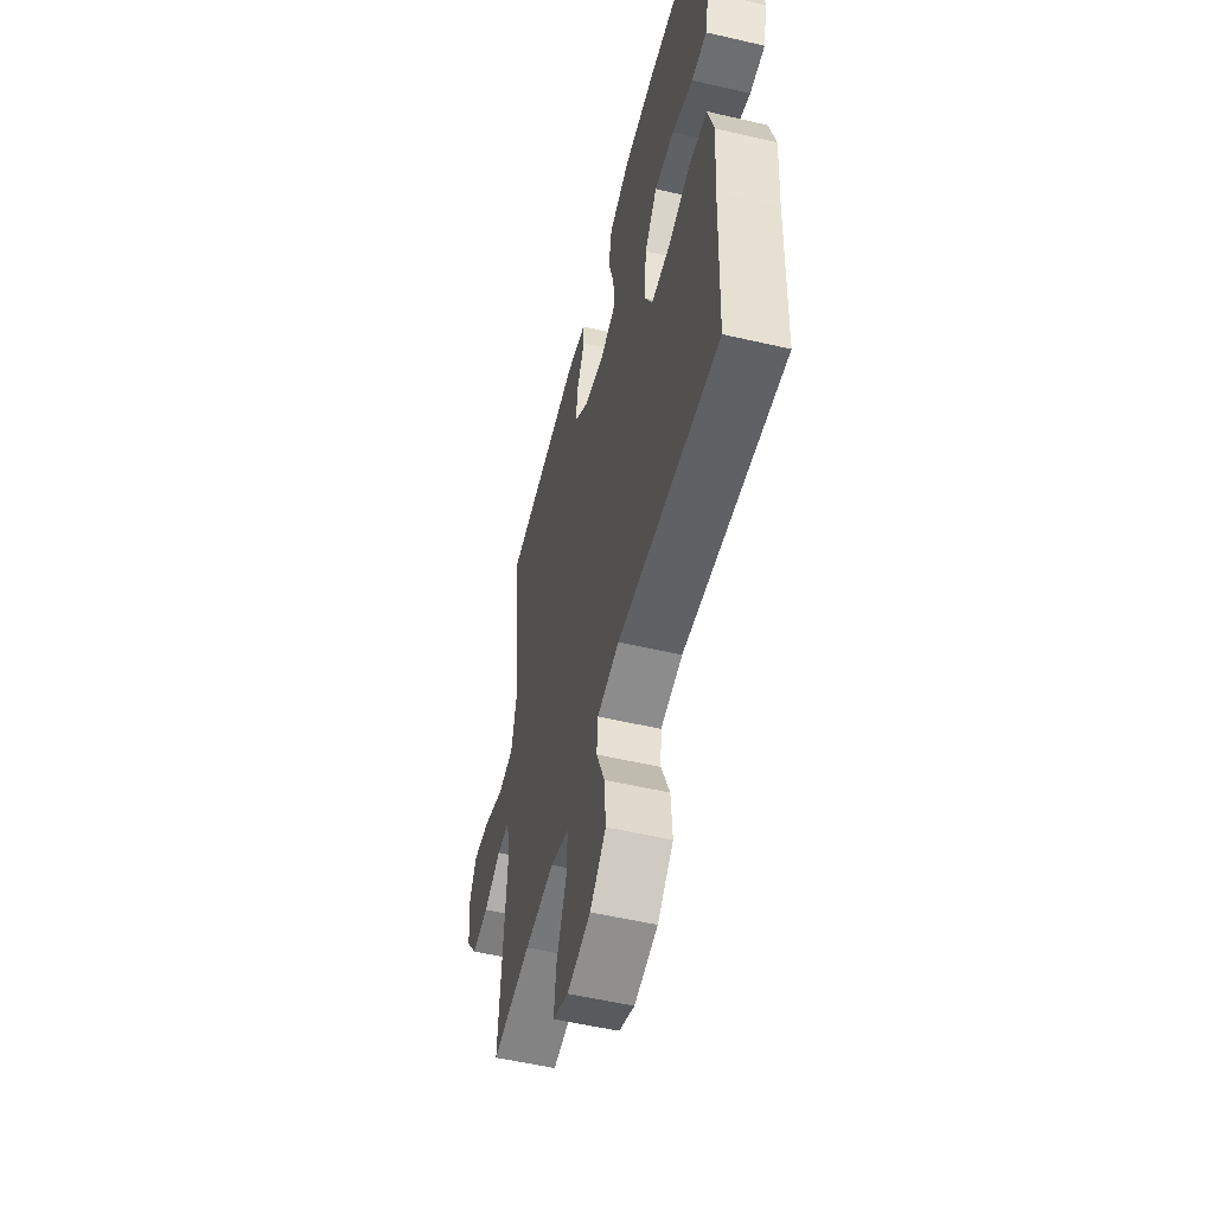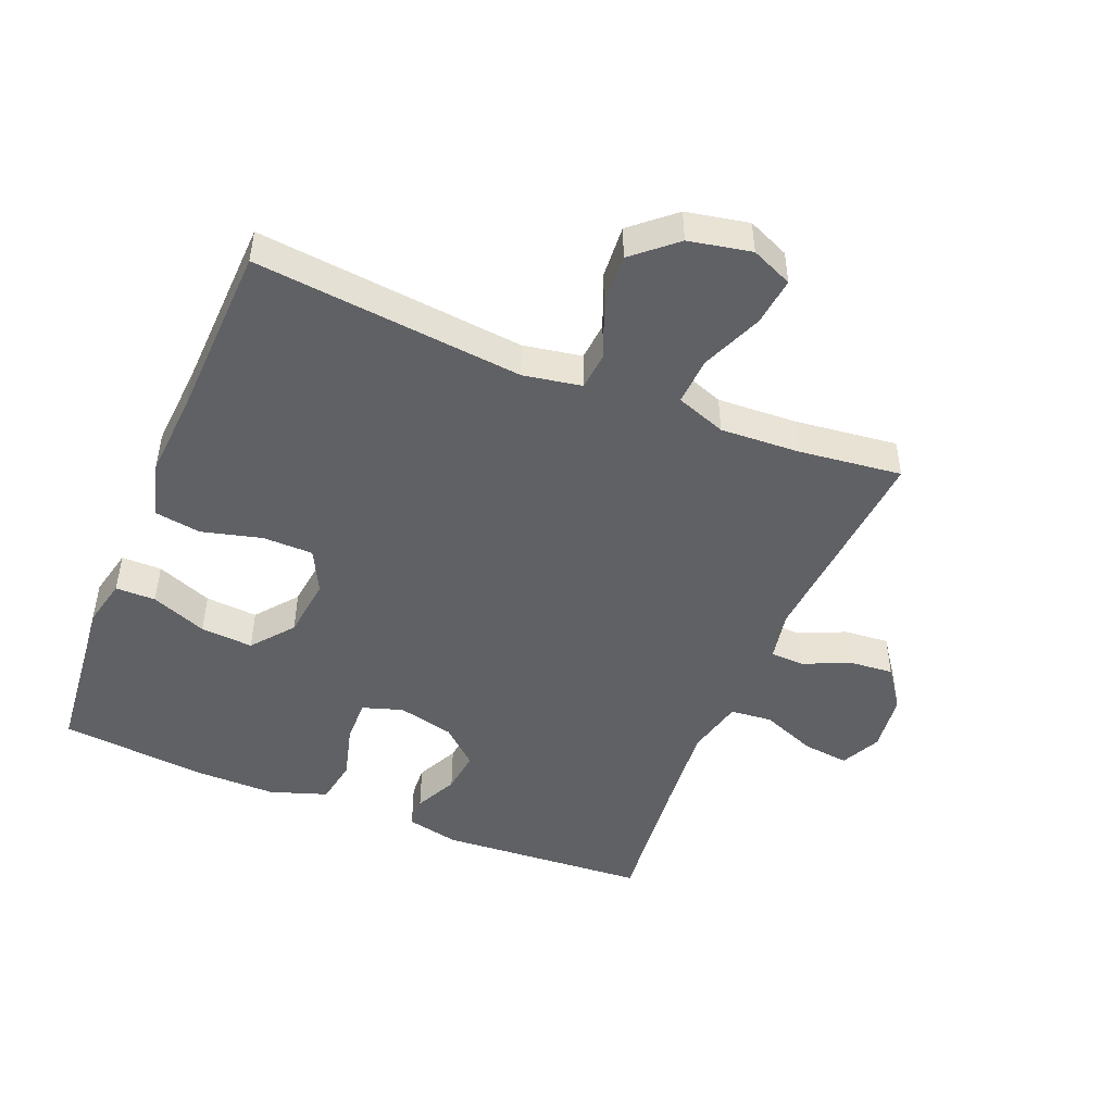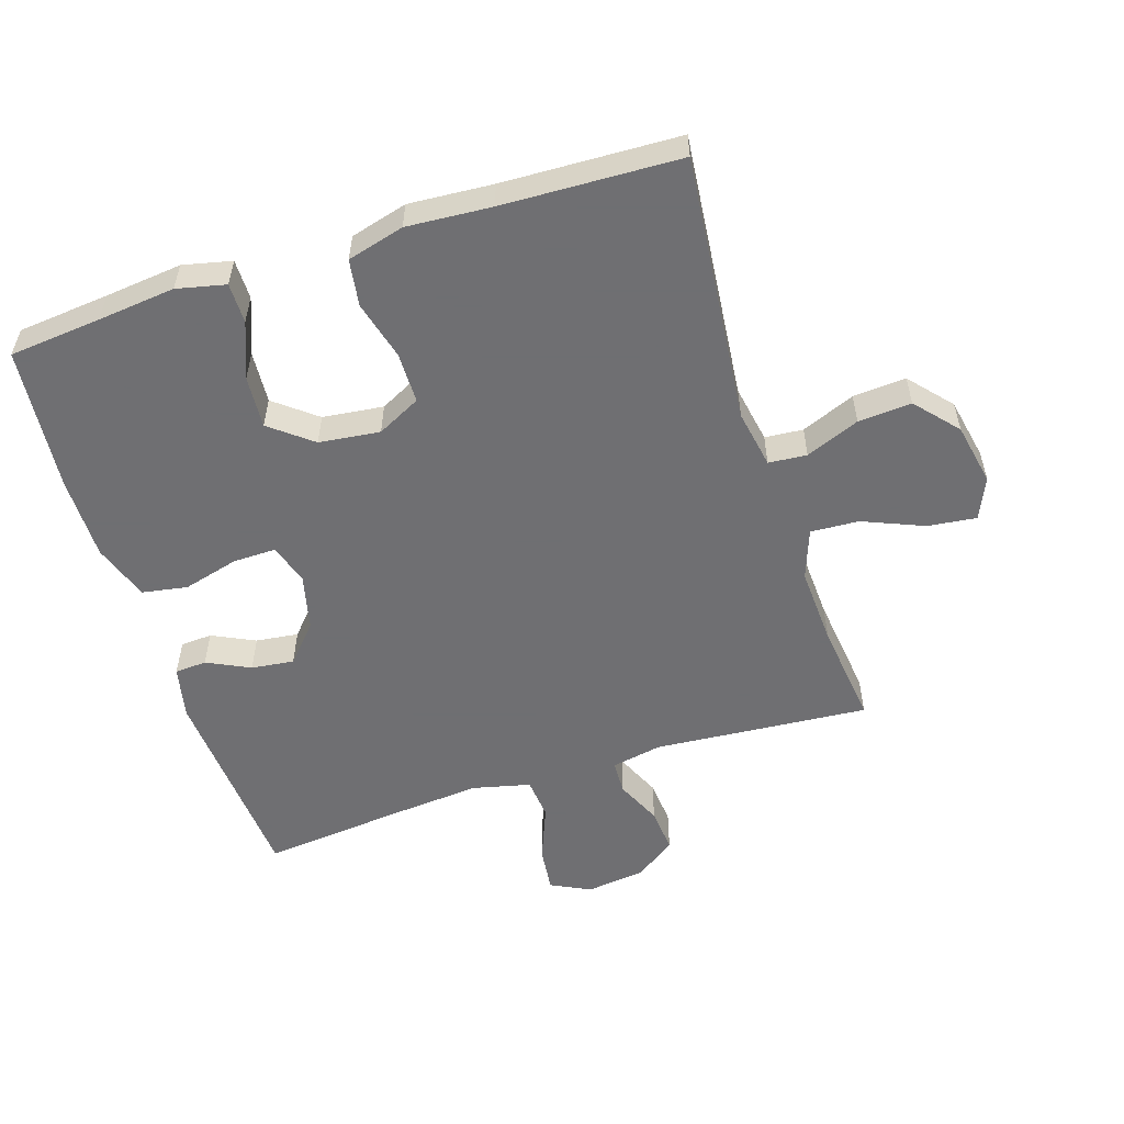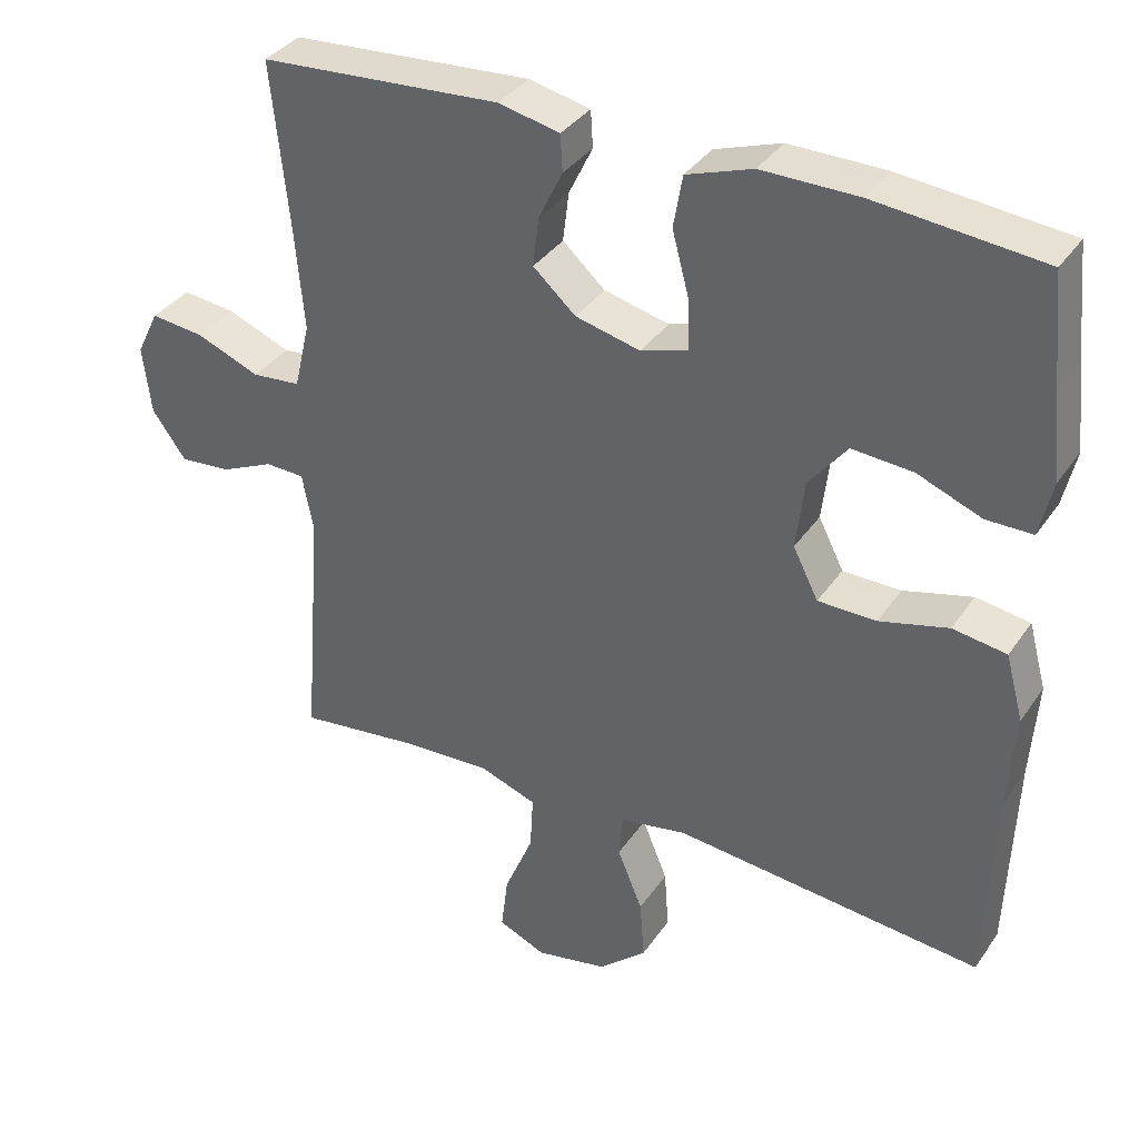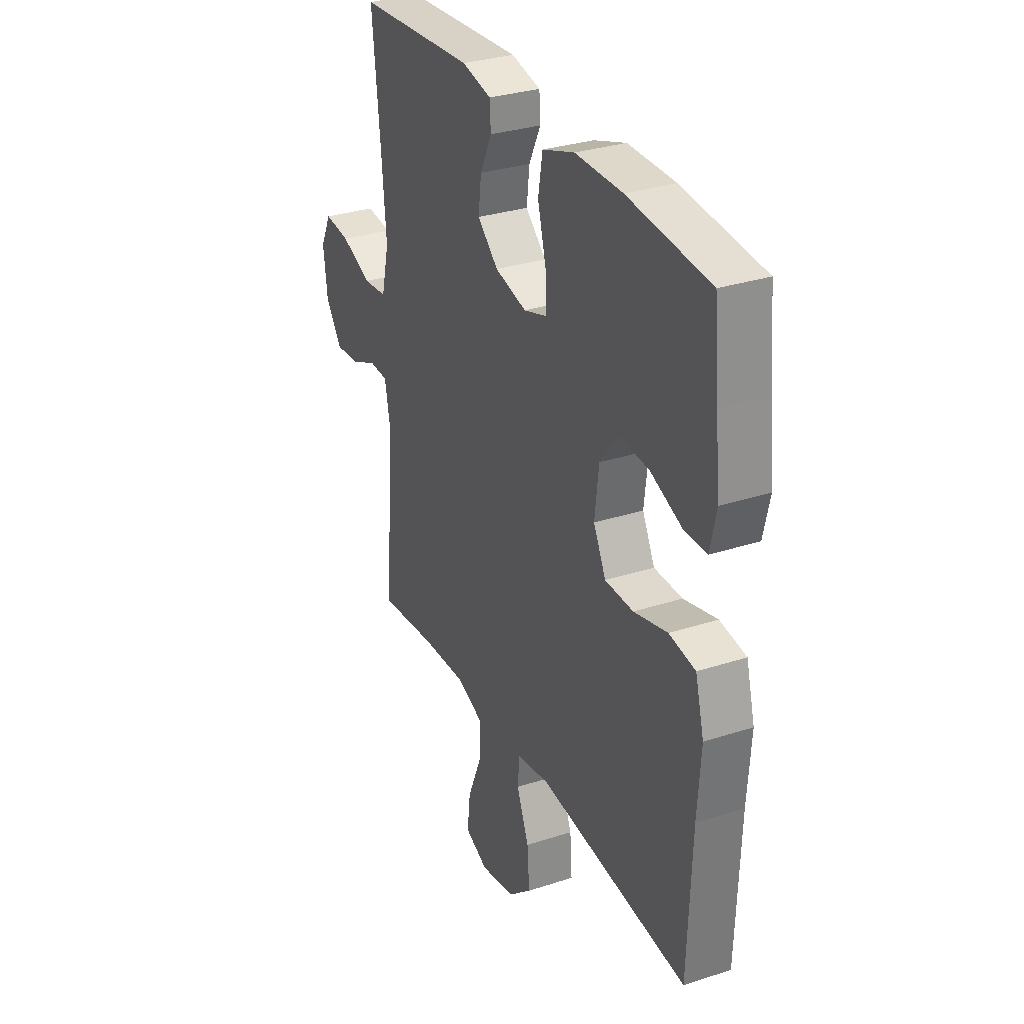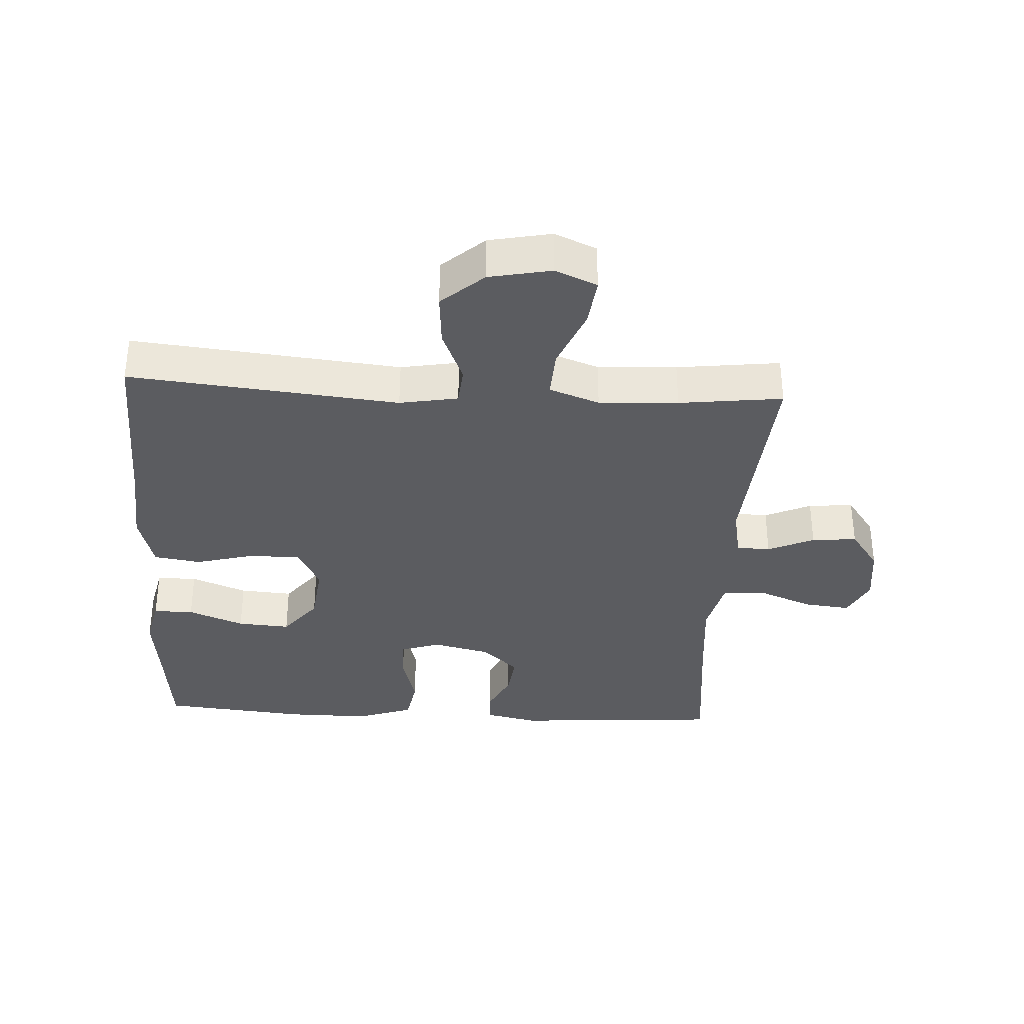
<metadata>
{"format":"obj","ext":"obj","renderer":"f3d","projection":"perspective","resolution":1024,"background":"white","views":[{"elev":-54.2,"azim":76.1,"up":"+Z"},{"elev":-47.6,"azim":157.7,"up":"+Y"},{"elev":-54.7,"azim":107.8,"up":"+Y"},{"elev":35.8,"azim":29.8,"up":"+Z"},{"elev":31.2,"azim":65.2,"up":"+Z"},{"elev":-34.9,"azim":176.9,"up":"+Y"}]}
</metadata>
<code>
v -0.5 0.07 0.5
v -0.178 0.07 0.522
v -0.097 0.07 0.504
v -0.094 0.07 0.455
v -0.126 0.07 0.389
v -0.134 0.07 0.323
v -0.077 0.07 0.272
v 0.01 0.07 0.251
v 0.072 0.07 0.271
v 0.071 0.07 0.337
v 0.048 0.07 0.423
v 0.06 0.07 0.493
v 0.148 0.07 0.523
v 0.277 0.07 0.522
v 0.5 0.07 0.5
v 0.514 0.07 0.358
v 0.527 0.07 0.239
v 0.51 0.07 0.164
v 0.448 0.07 0.164
v 0.362 0.07 0.198
v 0.281 0.07 0.204
v 0.23 0.07 0.14
v 0.219 0.07 0.046
v 0.253 0.07 -0.021
v 0.331 0.07 -0.022
v 0.423 0.07 0.002
v 0.495 0.07 -0.009
v 0.519 0.07 -0.097
v 0.51 0.07 -0.227
v 0.5 0.07 -0.5
v 0.086 0.07 -0.458
v -0.004 0.07 -0.474
v -0.009 0.07 -0.533
v 0.025 0.07 -0.616
v 0.031 0.07 -0.698
v -0.034 0.07 -0.755
v -0.13 0.07 -0.774
v -0.194 0.07 -0.746
v -0.185 0.07 -0.671
v -0.146 0.07 -0.577
v -0.142 0.07 -0.503
v -0.219 0.07 -0.475
v -0.341 0.07 -0.481
v -0.5 0.07 -0.5
v -0.474 0.07 -0.169
v -0.489 0.07 -0.091
v -0.541 0.07 -0.089
v -0.612 0.07 -0.121
v -0.681 0.07 -0.127
v -0.726 0.07 -0.064
v -0.737 0.07 0.027
v -0.707 0.07 0.088
v -0.636 0.07 0.08
v -0.551 0.07 0.046
v -0.486 0.07 0.052
v -0.465 0.07 0.141
v -0.477 0.07 0.278
v -0.5 0 0.5
v -0.178 0 0.522
v -0.097 0 0.504
v -0.094 0 0.455
v -0.126 0 0.389
v -0.134 0 0.323
v -0.077 0 0.272
v 0.01 0 0.251
v 0.072 0 0.271
v 0.071 0 0.337
v 0.048 0 0.423
v 0.06 0 0.493
v 0.148 0 0.523
v 0.277 0 0.522
v 0.5 0 0.5
v 0.514 0 0.358
v 0.527 0 0.239
v 0.51 0 0.164
v 0.448 0 0.164
v 0.362 0 0.198
v 0.281 0 0.204
v 0.23 0 0.14
v 0.219 0 0.046
v 0.253 0 -0.021
v 0.331 0 -0.022
v 0.423 0 0.002
v 0.495 0 -0.009
v 0.519 0 -0.097
v 0.51 0 -0.227
v 0.5 0 -0.5
v 0.086 0 -0.458
v -0.004 0 -0.474
v -0.009 0 -0.533
v 0.025 0 -0.616
v 0.031 0 -0.698
v -0.034 0 -0.755
v -0.13 0 -0.774
v -0.194 0 -0.746
v -0.185 0 -0.671
v -0.146 0 -0.577
v -0.142 0 -0.503
v -0.219 0 -0.475
v -0.341 0 -0.481
v -0.5 0 -0.5
v -0.474 0 -0.169
v -0.489 0 -0.091
v -0.541 0 -0.089
v -0.612 0 -0.121
v -0.681 0 -0.127
v -0.726 0 -0.064
v -0.737 0 0.027
v -0.707 0 0.088
v -0.636 0 0.08
v -0.551 0 0.046
v -0.486 0 0.052
v -0.465 0 0.141
v -0.477 0 0.278
f 51 52 53 54
f 51 54 55
f 50 51 55
f 47 48 49 50
f 46 47 50 55
f 45 46 55 56
f 43 44 45
f 42 43 45 56
f 37 38 39 40
f 37 40 41
f 36 37 41
f 33 34 35 36
f 32 33 36 41
f 29 30 31
f 29 31 32
f 25 26 27 28
f 24 25 28 29
f 17 18 19 20
f 16 17 20 21
f 15 16 21
f 14 15 21 22
f 10 11 12 13
f 9 10 13 14
f 2 3 4 5
f 57 1 2 5
f 57 5 6
f 56 57 6 7
f 42 56 7 8
f 41 42 8 9
f 24 29 32 41
f 23 24 41 9
f 22 23 9
f 9 14 22
f 111 110 109 108
f 112 111 108
f 112 108 107
f 107 106 105 104
f 112 107 104 103
f 113 112 103 102
f 102 101 100
f 113 102 100 99
f 97 96 95 94
f 98 97 94
f 98 94 93
f 93 92 91 90
f 98 93 90 89
f 88 87 86
f 89 88 86
f 85 84 83 82
f 86 85 82 81
f 77 76 75 74
f 78 77 74 73
f 78 73 72
f 79 78 72 71
f 70 69 68 67
f 71 70 67 66
f 62 61 60 59
f 62 59 58 114
f 63 62 114
f 64 63 114 113
f 65 64 113 99
f 66 65 99 98
f 98 89 86 81
f 66 98 81 80
f 66 80 79
f 79 71 66
f 1 58 59 2
f 2 59 60 3
f 3 60 61 4
f 4 61 62 5
f 5 62 63 6
f 6 63 64 7
f 7 64 65 8
f 8 65 66 9
f 9 66 67 10
f 10 67 68 11
f 11 68 69 12
f 12 69 70 13
f 13 70 71 14
f 14 71 72 15
f 15 72 73 16
f 16 73 74 17
f 17 74 75 18
f 18 75 76 19
f 19 76 77 20
f 20 77 78 21
f 21 78 79 22
f 22 79 80 23
f 23 80 81 24
f 24 81 82 25
f 25 82 83 26
f 26 83 84 27
f 27 84 85 28
f 28 85 86 29
f 29 86 87 30
f 30 87 88 31
f 31 88 89 32
f 32 89 90 33
f 33 90 91 34
f 34 91 92 35
f 35 92 93 36
f 36 93 94 37
f 37 94 95 38
f 38 95 96 39
f 39 96 97 40
f 40 97 98 41
f 41 98 99 42
f 42 99 100 43
f 43 100 101 44
f 44 101 102 45
f 45 102 103 46
f 46 103 104 47
f 47 104 105 48
f 48 105 106 49
f 49 106 107 50
f 50 107 108 51
f 51 108 109 52
f 52 109 110 53
f 53 110 111 54
f 54 111 112 55
f 55 112 113 56
f 56 113 114 57
f 57 114 58 1

</code>
